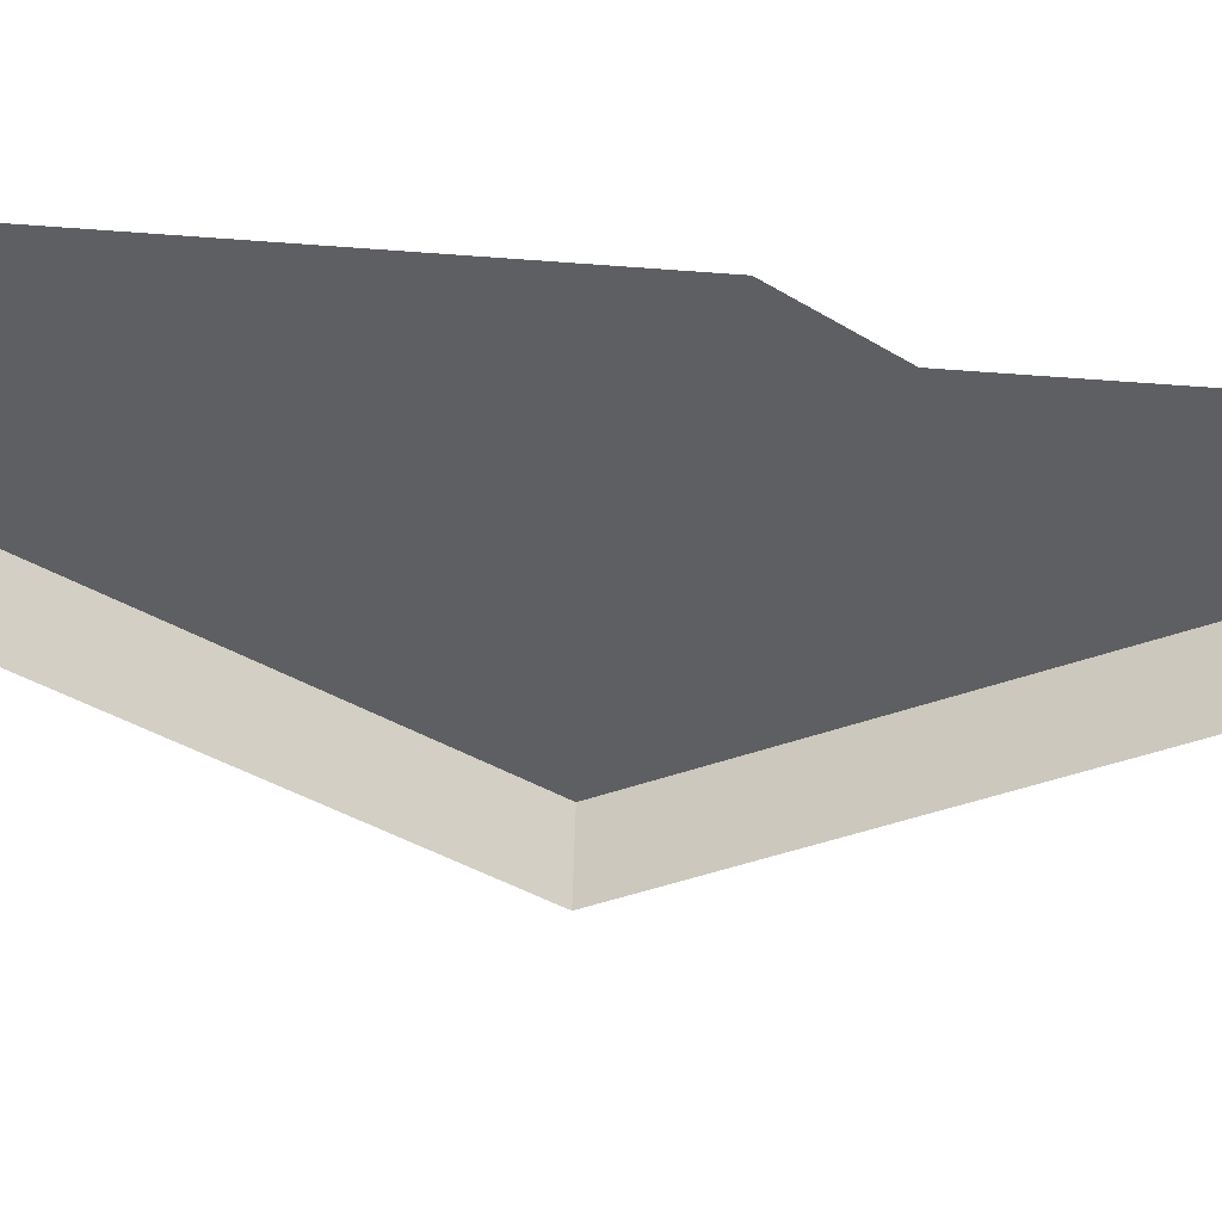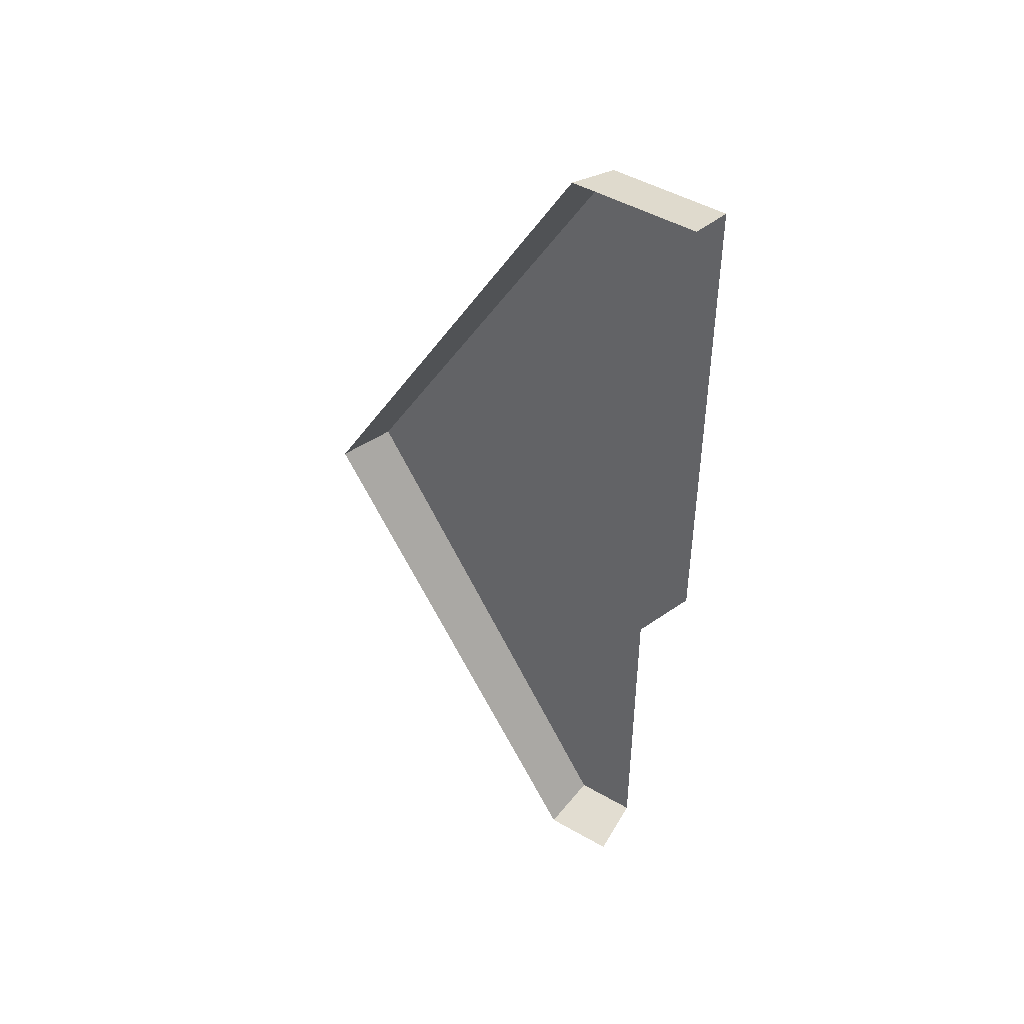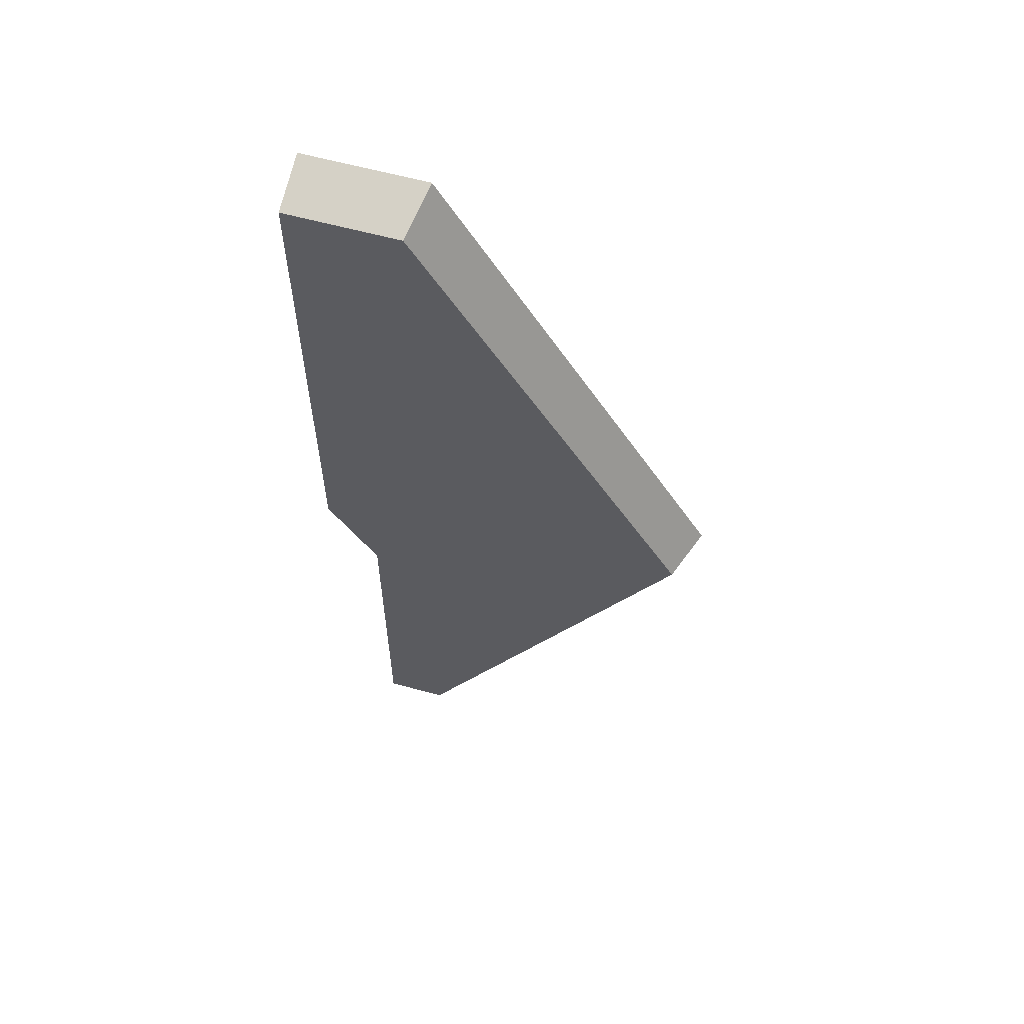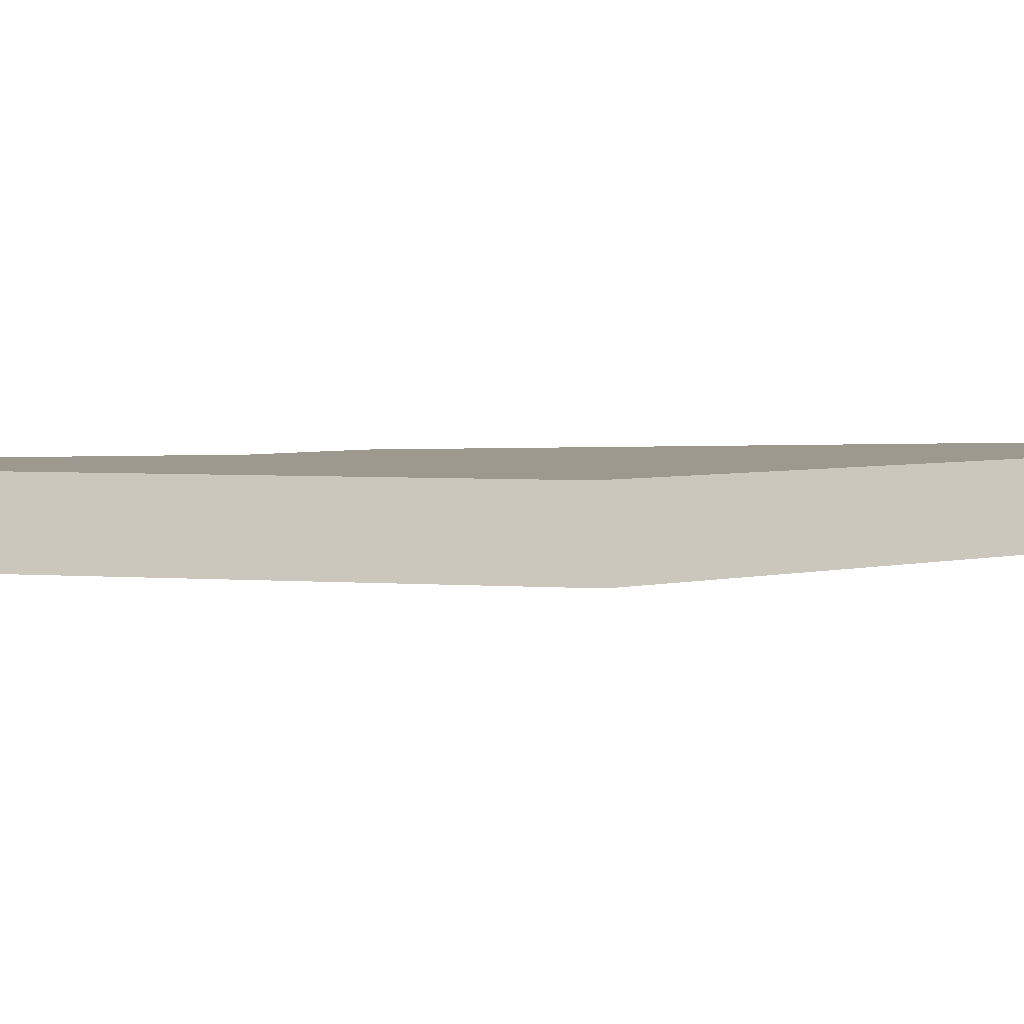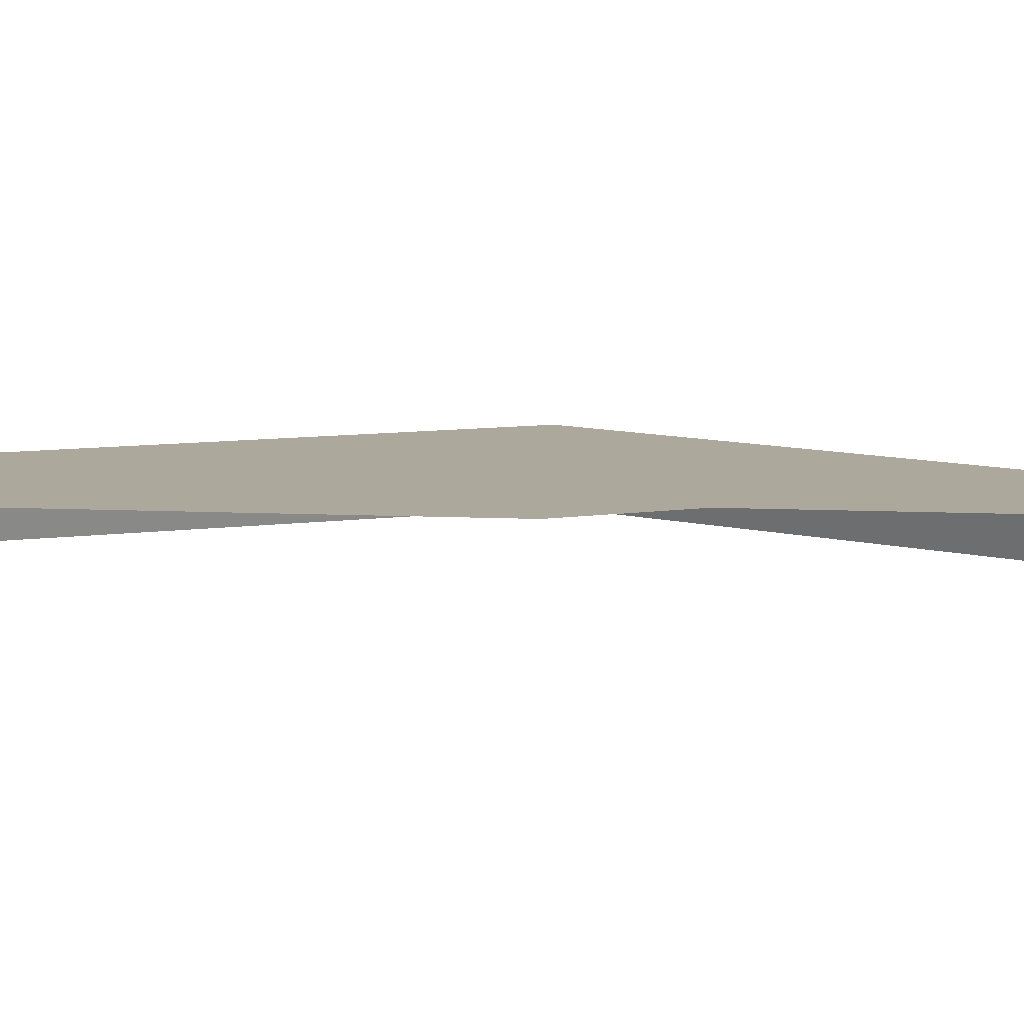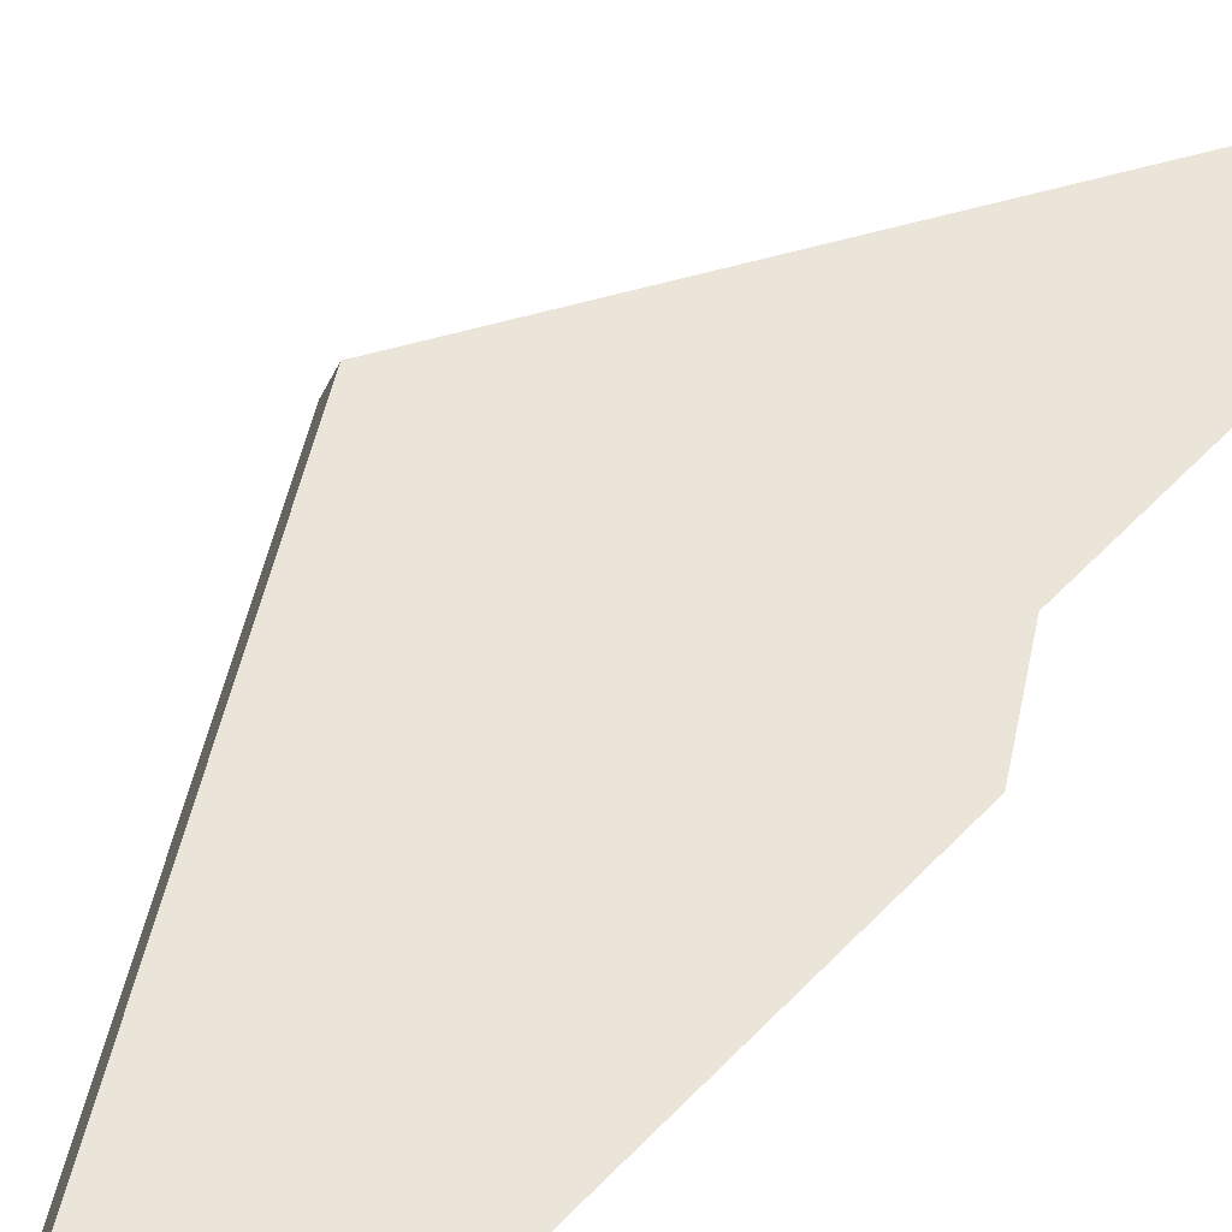
<metadata>
{"format":"obj","ext":"obj","renderer":"f3d","projection":"perspective","resolution":1024,"background":"white","views":[{"elev":-40.6,"azim":-95.6,"up":"+Z"},{"elev":47.1,"azim":-146.9,"up":"+Y"},{"elev":60.2,"azim":15.8,"up":"+Y"},{"elev":3.5,"azim":76.3,"up":"+Z"},{"elev":8.5,"azim":-82.0,"up":"+Z"},{"elev":59.5,"azim":-136.3,"up":"+Z"}]}
</metadata>
<code>
g hex21_3
v 0.572 0.009562 0.02846
v 0.7114 0.251 0.02846
v 0.7214 0.251 0.0005438
v 0.577 0.0009 0.0005438
v 0.7114 0.251 0.02846
v 0.572 0.4924 0.02846
v 0.577 0.501 0.0005438
v 0.7214 0.251 0.0005438
v 0.572 0.009562 0.02846
v 0.577 0.0009 0.0005438
v 0.5403 0.0009001 0.0005438
v 0.5403 0.00202 0.004153
v 0.5403 0.009563 0.02846
v 0.5403 0.06446 0.02846
v 0.572 0.009562 0.02846
v 0.5403 0.009563 0.02846
v 0.5403 0.1865 0.02846
v 0.7114 0.251 0.02846
v 0.5141 0.251 0.02846
v 0.5141 0.2289 0.02846
v 0.5141 0.3921 0.02846
v 0.572 0.4924 0.02846
v 0.5141 0.4924 0.02846
v 0.5141 0.4941 0.02276
v 0.5141 0.501 0.0005438
v 0.577 0.501 0.0005438
v 0.572 0.4924 0.02846
v 0.5141 0.4924 0.02846
g hex21_3_0
f 3 2 1
f 4 3 1
f 7 6 5
f 8 7 5
f 11 10 9
f 9 12 11
f 9 13 12
f 16 15 14
f 17 14 15
f 17 15 18
f 18 19 17
f 19 20 17
f 19 18 21
f 18 22 21
f 21 22 23
f 26 25 24
f 24 27 26
f 24 28 27

</code>
